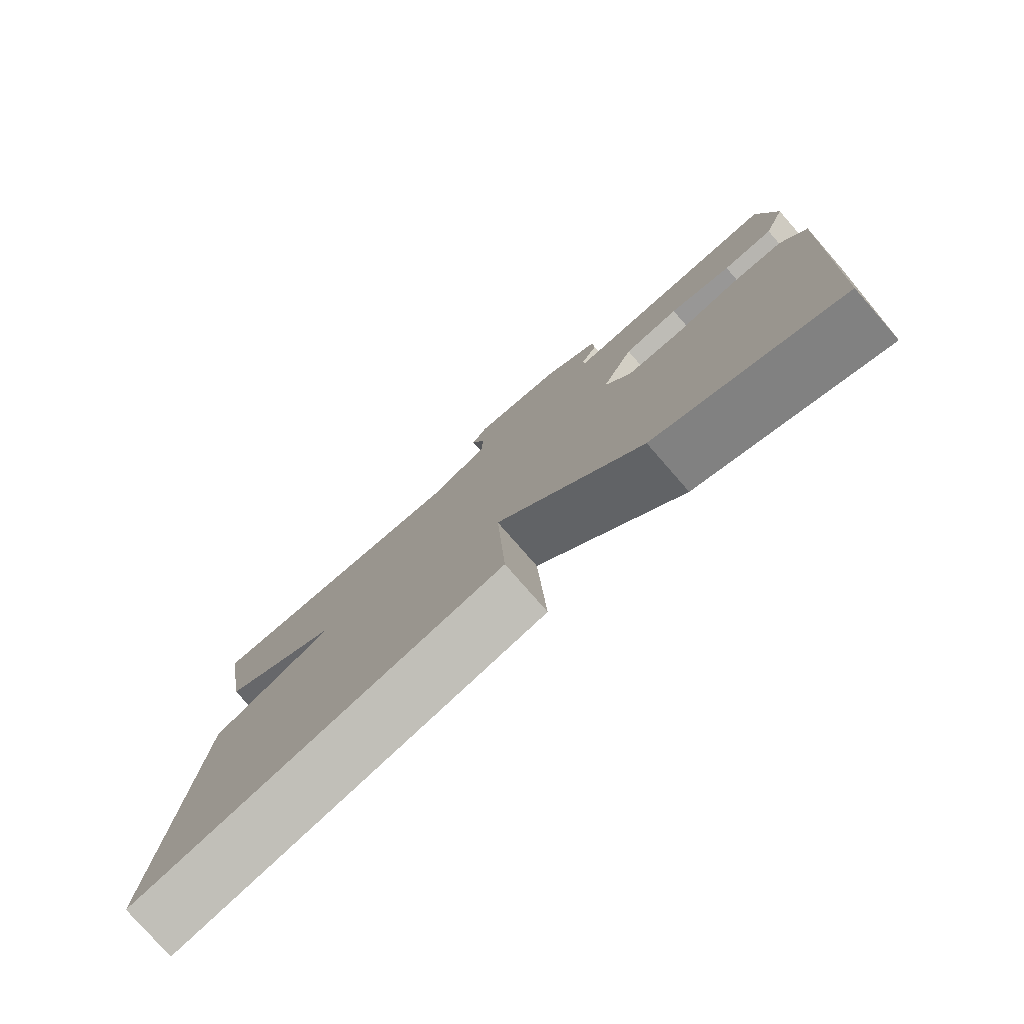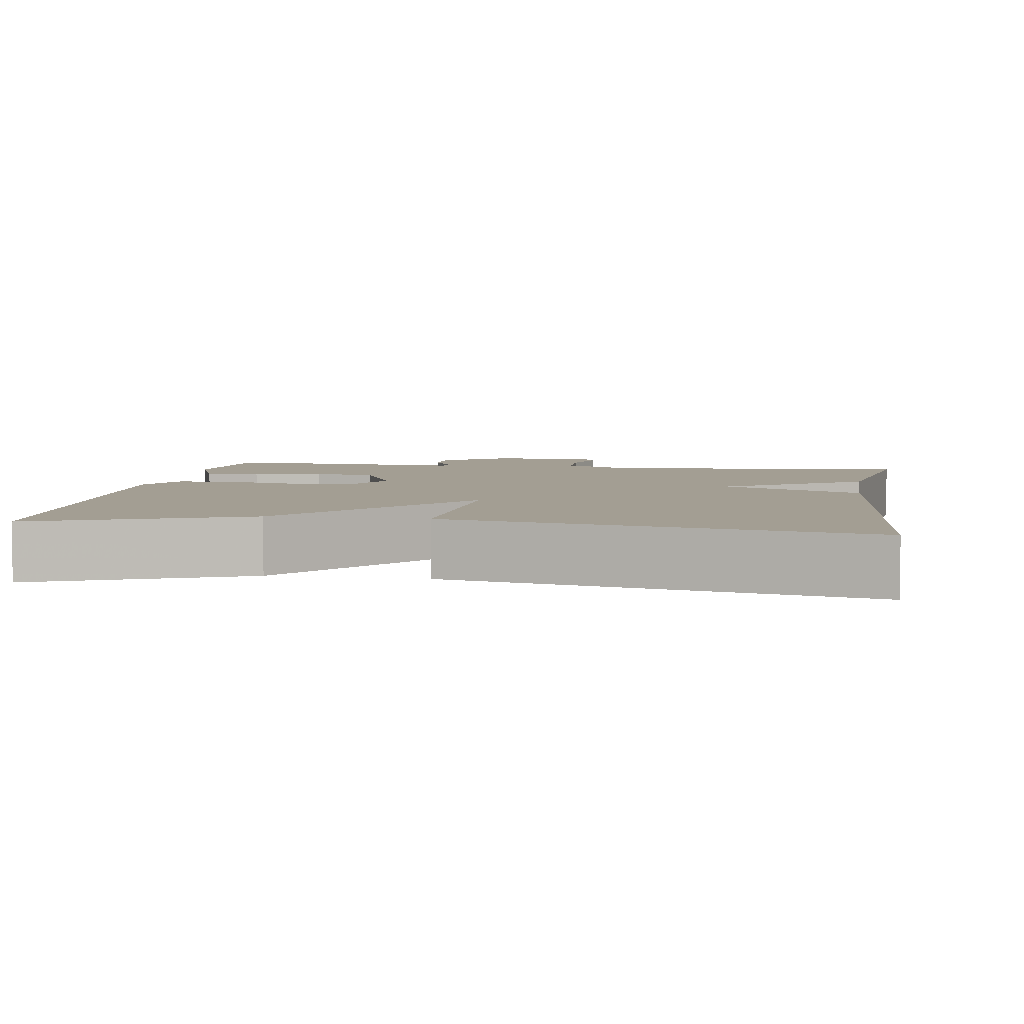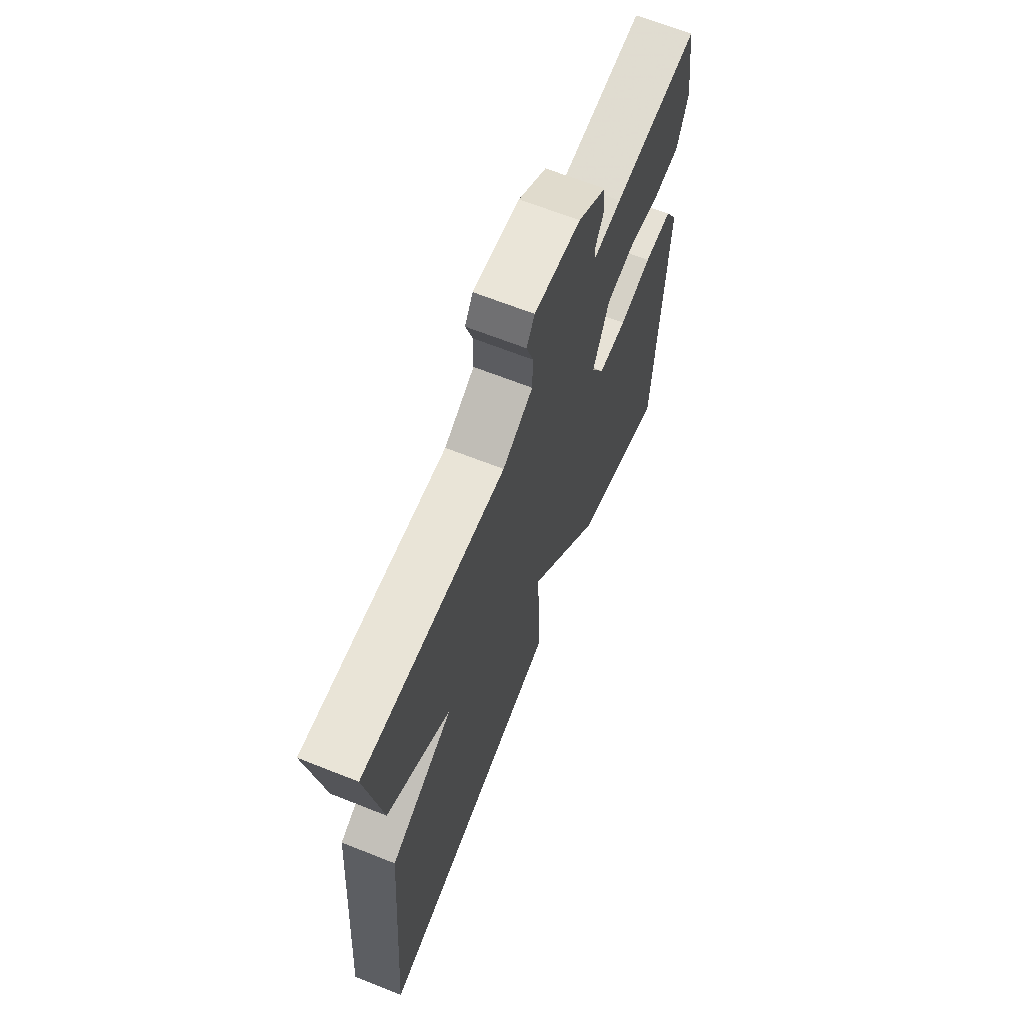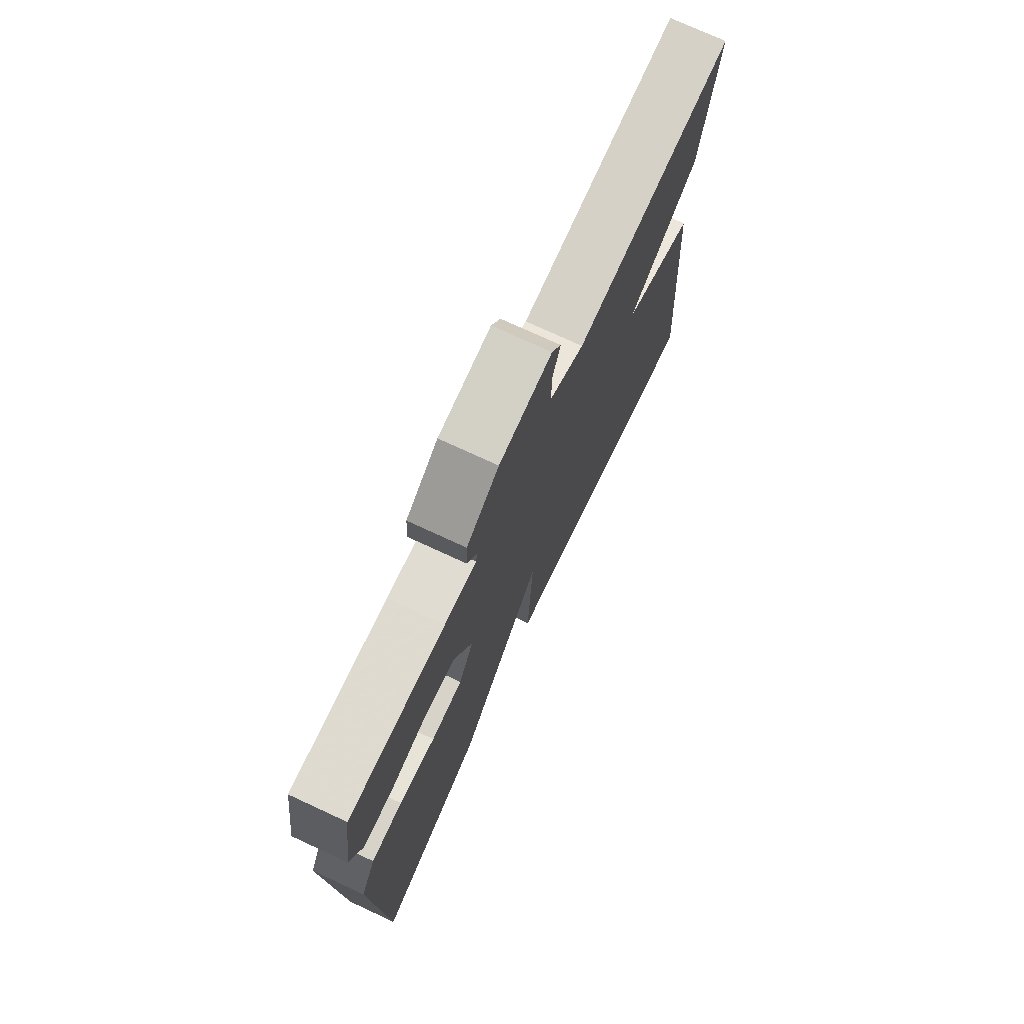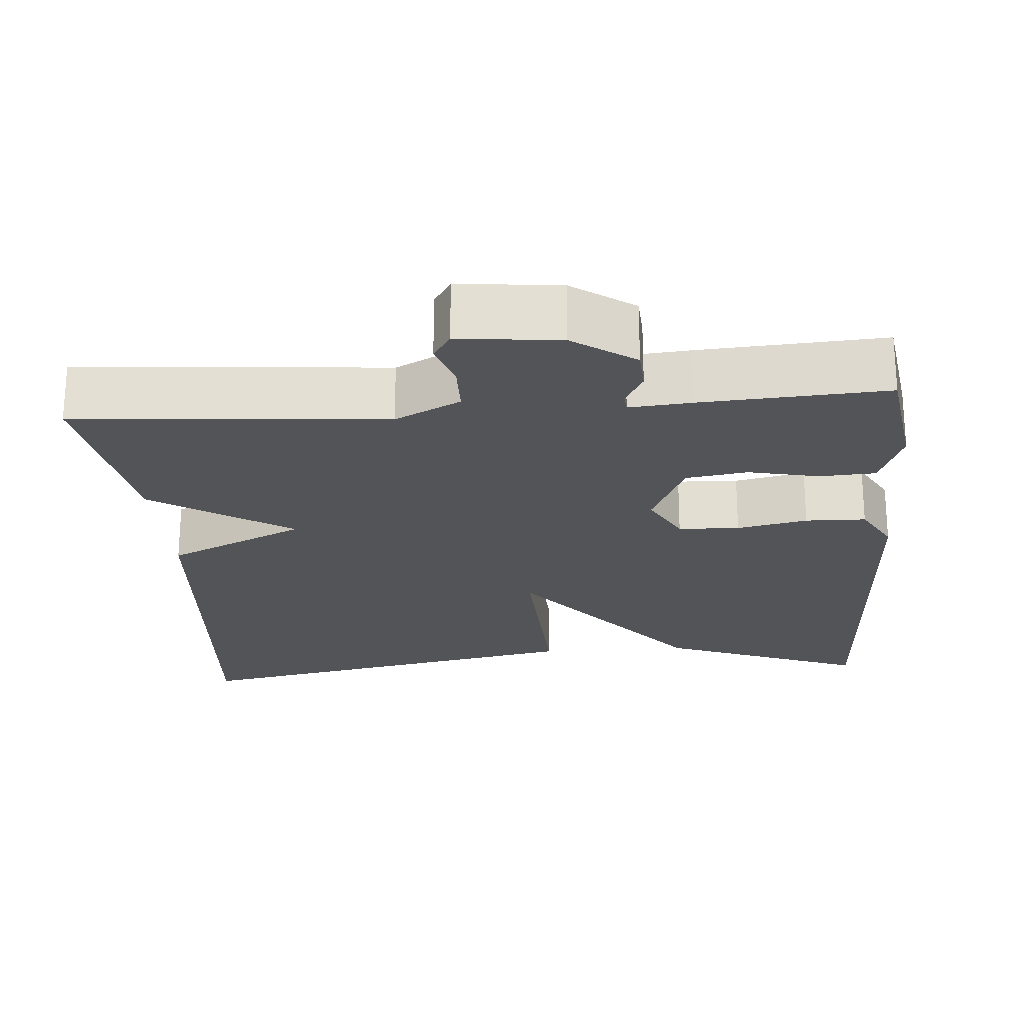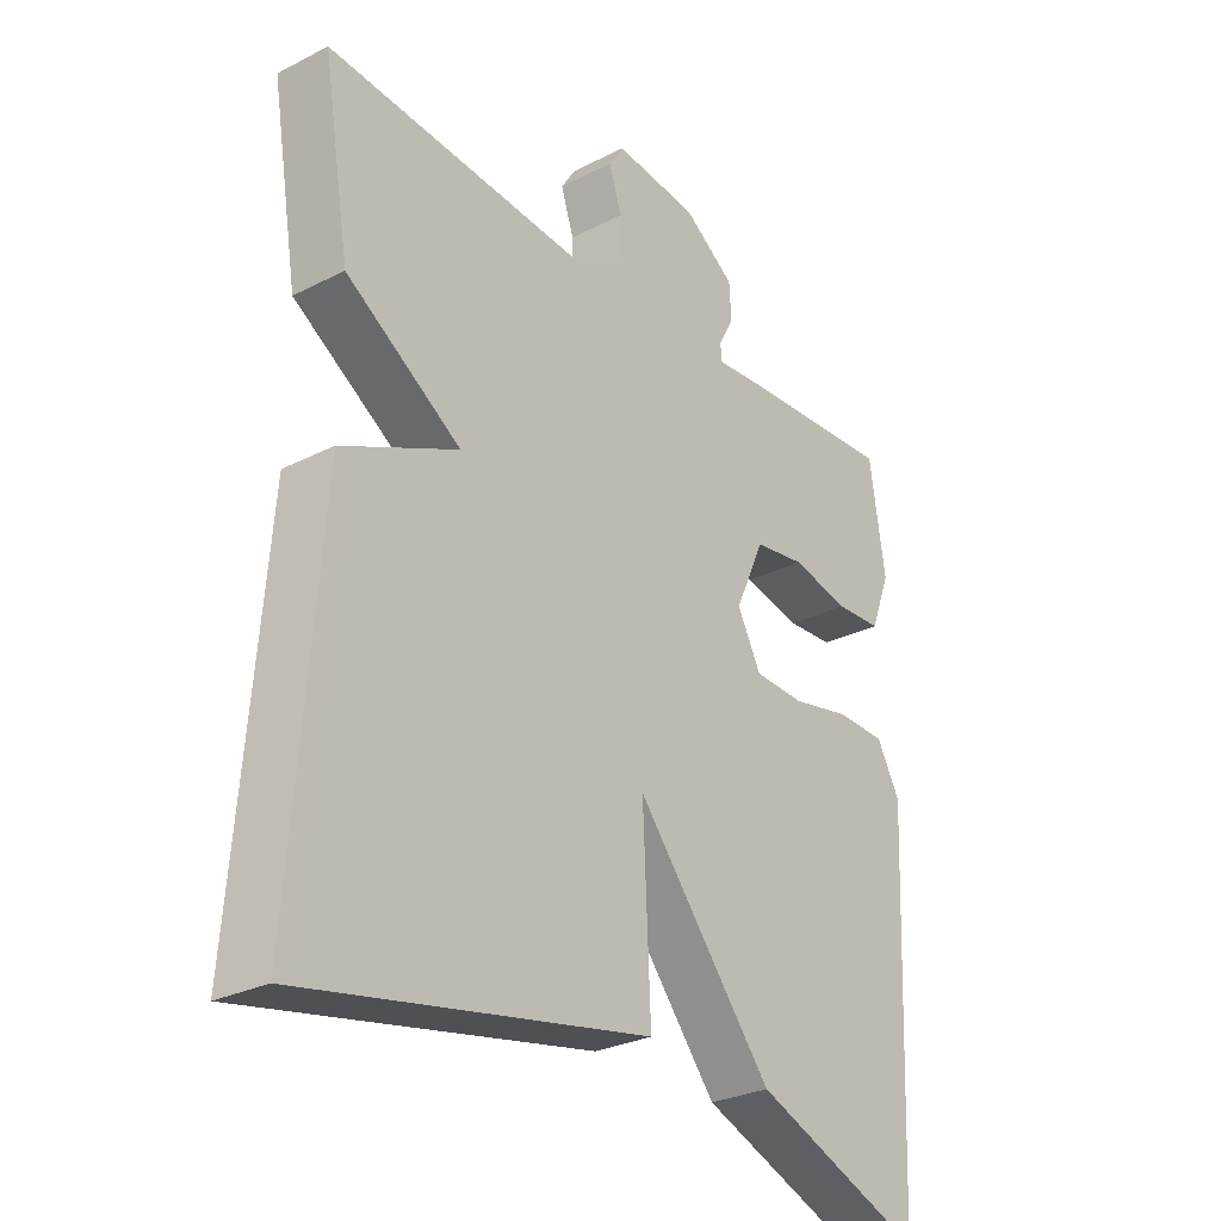
<metadata>
{"format":"obj","ext":"obj","renderer":"f3d","projection":"perspective","resolution":1024,"background":"white","views":[{"elev":-78.6,"azim":41.2,"up":"+Z"},{"elev":5.2,"azim":-171.2,"up":"+Y"},{"elev":66.0,"azim":-68.2,"up":"+Z"},{"elev":74.2,"azim":114.9,"up":"+Z"},{"elev":-22.9,"azim":4.5,"up":"+Y"},{"elev":-28.4,"azim":-52.5,"up":"+Z"}]}
</metadata>
<code>
v -0.5 0.07 -0.5
v -0.458 0.07 0.049
v -0.279 0.07 0.132
v -0.458 0.07 0.249
v -0.5 0.07 0.5
v -0.1 0.07 0.467
v -0.015 0.07 0.51
v -0.014 0.07 0.575
v -0.034 0.07 0.636
v -0.011 0.07 0.672
v 0.12 0.07 0.658
v 0.2 0.07 0.602
v 0.203 0.07 0.547
v 0.179 0.07 0.503
v 0.181 0.07 0.478
v 0.261 0.07 0.485
v 0.5 0.07 0.5
v 0.524 0.07 0.34
v 0.493 0.07 0.259
v 0.42 0.07 0.255
v 0.33 0.07 0.275
v 0.25 0.07 0.263
v 0.204 0.07 0.162
v 0.241 0.07 0.092
v 0.32 0.07 0.089
v 0.411 0.07 0.108
v 0.489 0.07 0.106
v 0.525 0.07 0.041
v 0.5 0.07 -0.5
v 0.233 0.07 -0.395
v 0.021 0.07 -0.135
v 0.033 0.07 -0.395
v -0.5 0 -0.5
v -0.458 0 0.049
v -0.279 0 0.132
v -0.458 0 0.249
v -0.5 0 0.5
v -0.1 0 0.467
v -0.015 0 0.51
v -0.014 0 0.575
v -0.034 0 0.636
v -0.011 0 0.672
v 0.12 0 0.658
v 0.2 0 0.602
v 0.203 0 0.547
v 0.179 0 0.503
v 0.181 0 0.478
v 0.261 0 0.485
v 0.5 0 0.5
v 0.524 0 0.34
v 0.493 0 0.259
v 0.42 0 0.255
v 0.33 0 0.275
v 0.25 0 0.263
v 0.204 0 0.162
v 0.241 0 0.092
v 0.32 0 0.089
v 0.411 0 0.108
v 0.489 0 0.106
v 0.525 0 0.041
v 0.5 0 -0.5
v 0.233 0 -0.395
v 0.021 0 -0.135
v 0.033 0 -0.395
f 1 2 3
f 32 1 3
f 31 32 3
f 29 30 31
f 28 29 31
f 27 28 31
f 26 27 31
f 25 26 31
f 24 25 31
f 23 24 31 3
f 4 5 6
f 3 4 6
f 23 3 6
f 22 23 6
f 21 22 6 7
f 19 20 21
f 18 19 21
f 17 18 21
f 16 17 21
f 15 16 21
f 15 21 7 8
f 9 10 11
f 8 9 11
f 15 8 11
f 14 15 11
f 11 12 13 14
f 35 34 33
f 35 33 64
f 35 64 63
f 63 62 61
f 63 61 60
f 63 60 59
f 63 59 58
f 63 58 57
f 63 57 56
f 35 63 56 55
f 38 37 36
f 38 36 35
f 38 35 55
f 38 55 54
f 39 38 54 53
f 53 52 51
f 53 51 50
f 53 50 49
f 53 49 48
f 53 48 47
f 40 39 53 47
f 43 42 41
f 43 41 40
f 43 40 47
f 43 47 46
f 46 45 44 43
f 1 33 34 2
f 2 34 35 3
f 3 35 36 4
f 4 36 37 5
f 5 37 38 6
f 6 38 39 7
f 7 39 40 8
f 8 40 41 9
f 9 41 42 10
f 10 42 43 11
f 11 43 44 12
f 12 44 45 13
f 13 45 46 14
f 14 46 47 15
f 15 47 48 16
f 16 48 49 17
f 17 49 50 18
f 18 50 51 19
f 19 51 52 20
f 20 52 53 21
f 21 53 54 22
f 22 54 55 23
f 23 55 56 24
f 24 56 57 25
f 25 57 58 26
f 26 58 59 27
f 27 59 60 28
f 28 60 61 29
f 29 61 62 30
f 30 62 63 31
f 31 63 64 32
f 32 64 33 1

</code>
